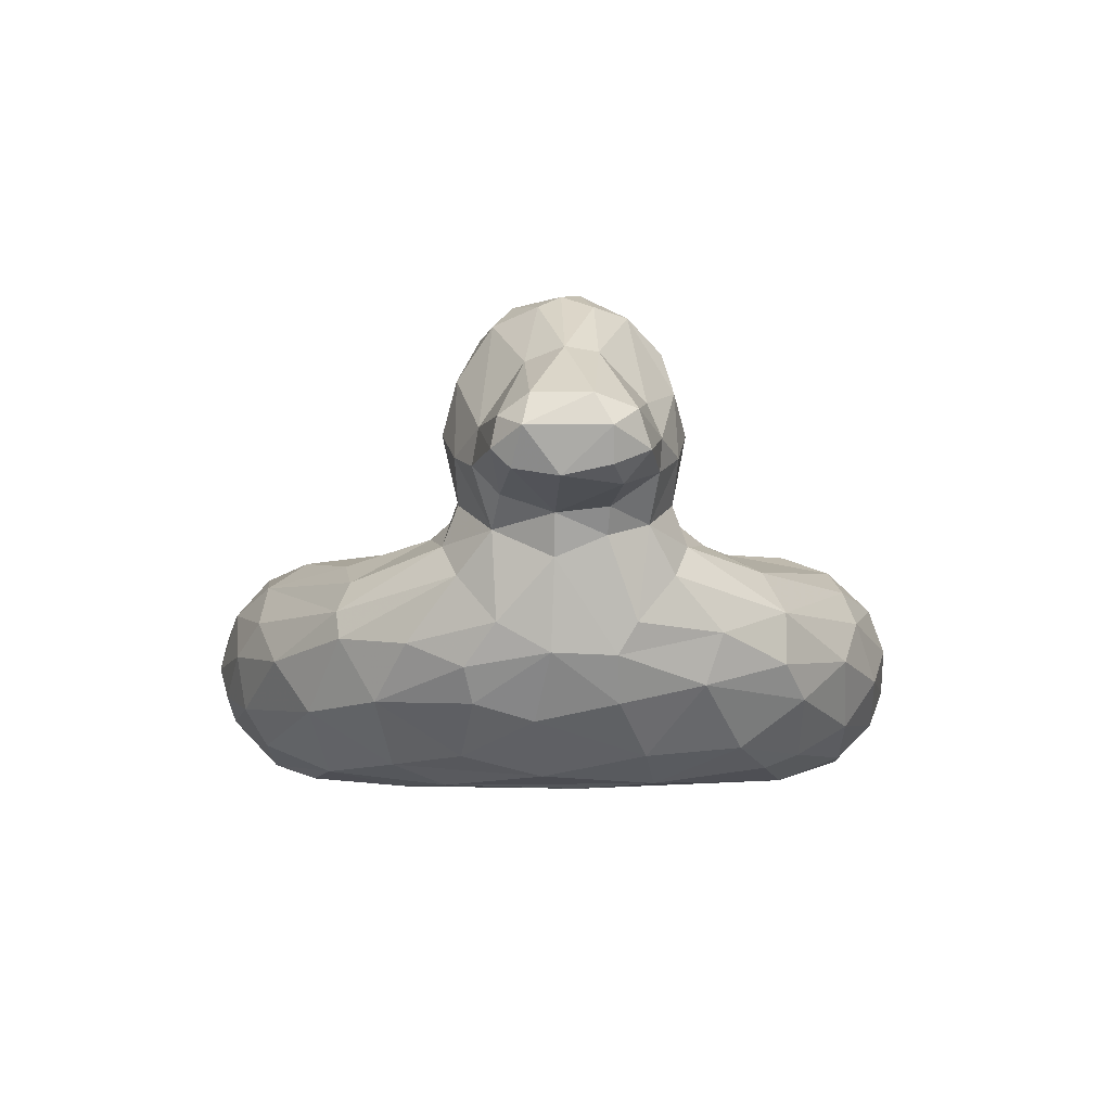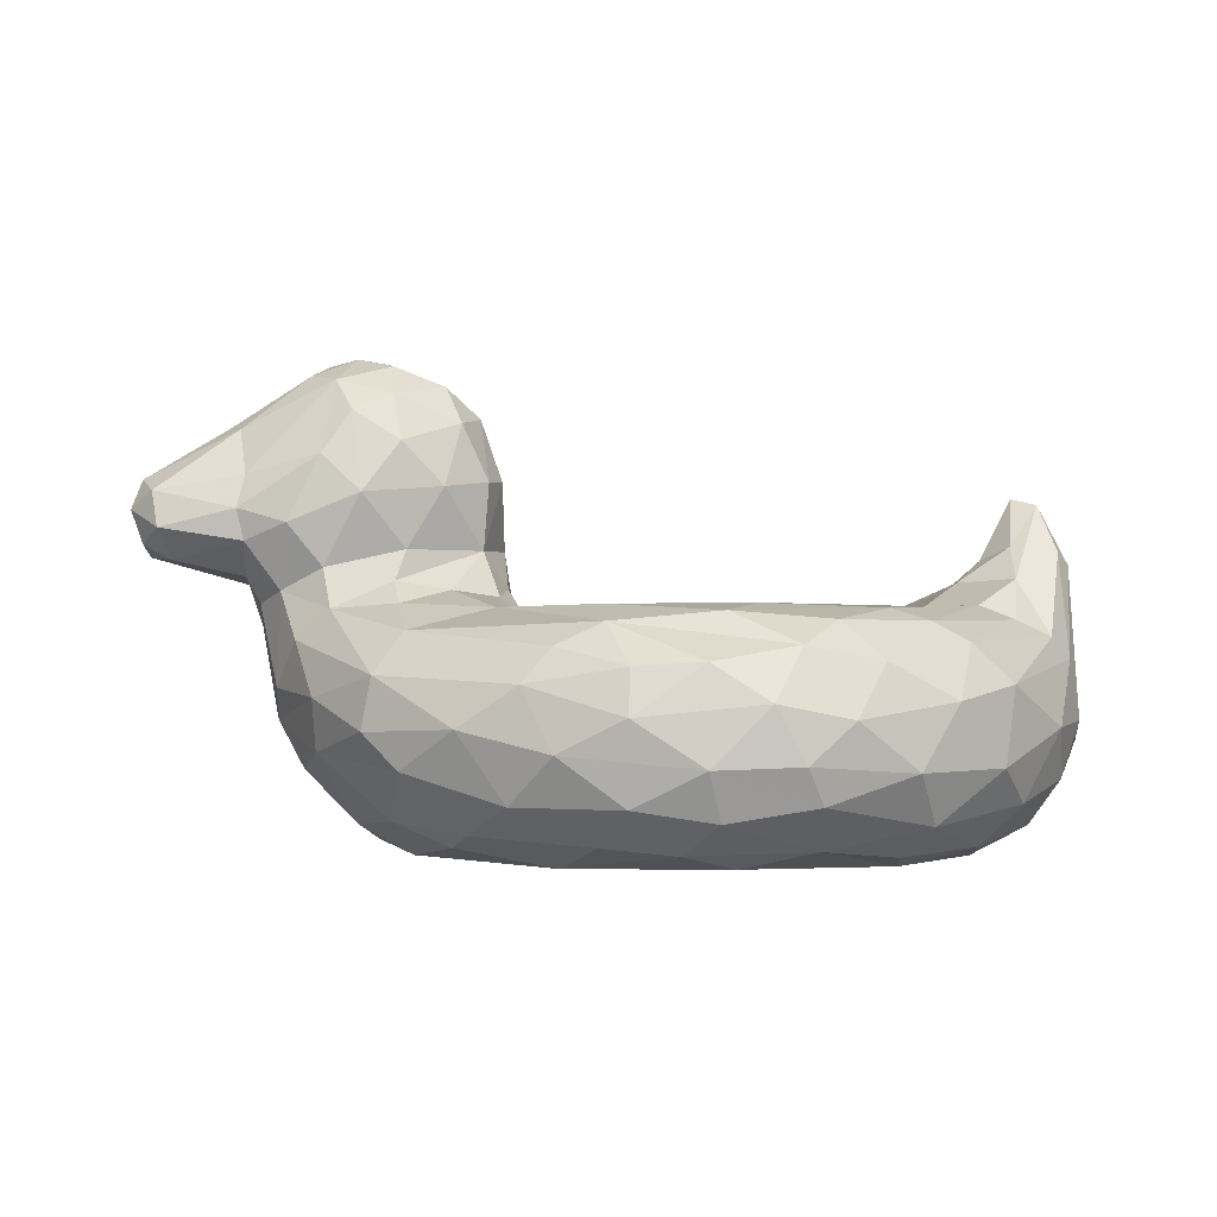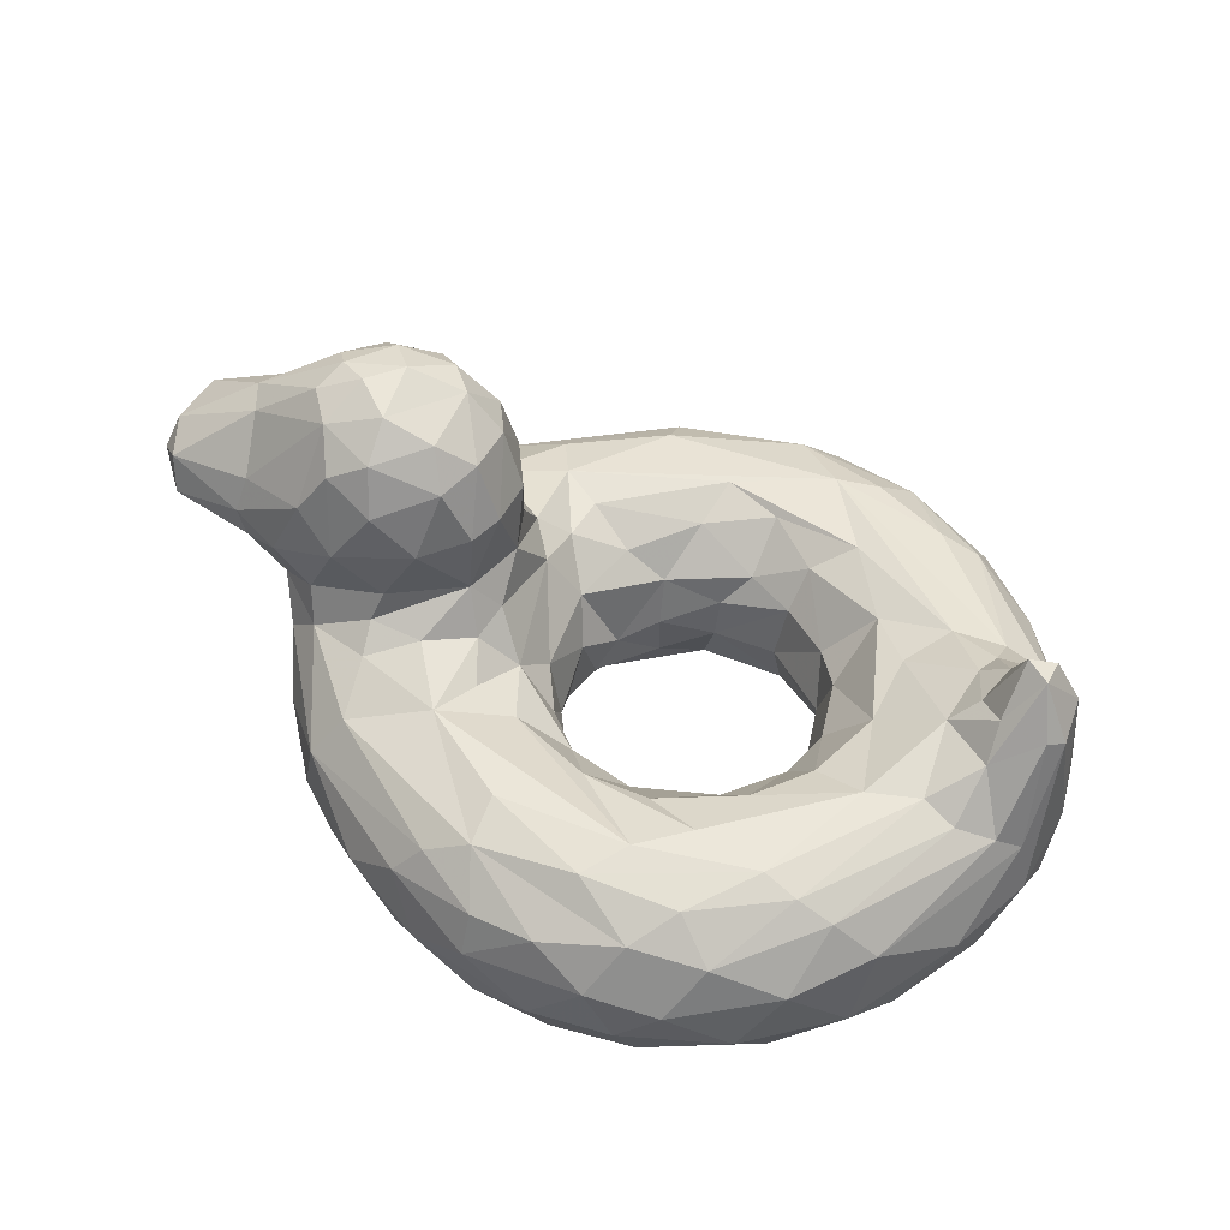
<metadata>
{"format":"obj","ext":"obj","renderer":"f3d","projection":"perspective","resolution":1024,"background":"white","views":[{"elev":-2.8,"azim":-91.9,"up":"+Y"},{"elev":-1.9,"azim":-4.2,"up":"+Y"},{"elev":48.6,"azim":22.1,"up":"+Y"}]}
</metadata>
<code>
v -0.07463 -0.2292 -0.06017
v -0.03305 -0.2815 -0.1456
v 0.03391 -0.266 -0.2125
v 0.1395 -0.3017 -0.2565
v 0.2753 -0.2865 -0.2407
v 0.4084 -0.2766 -0.121
v -0.09851 -0.134 -0.1131
v 0.03178 -0.1661 -0.2408
v 0.2021 -0.1425 -0.295
v 0.2944 -0.1681 -0.2575
v 0.3908 -0.1733 -0.1836
v 0.4418 -0.1672 -0.1061
v -0.1632 -0.03386 -0.09194
v -0.1397 -0.05152 -0.2856
v 0.07406 -0.07812 -0.3394
v 0.2152 -0.05498 -0.393
v 0.3973 -0.04338 -0.3646
v 0.4898 -0.06339 -0.2161
v 0.5731 -0.04305 -0.1132
v -0.2121 0.002577 -0.1582
v -0.2209 -0.0359 -0.3373
v 0.2985 -0.03629 -0.5228
v 0.6417 -0.0252 -0.2067
v -0.3639 -0.01555 -0.2611
v -0.2679 -0.06518 -0.4346
v -0.06981 -0.05108 -0.5284
v 0.19 -0.077 -0.6319
v 0.3837 -0.05055 -0.5491
v 0.5391 -0.05512 -0.4746
v 0.6199 -0.0931 -0.481
v 0.7481 -0.04048 -0.2211
v -0.5822 -0.09486 -0.2077
v -0.4271 -0.1598 -0.4436
v -0.1787 -0.1786 -0.6177
v 0.02091 -0.1586 -0.6841
v 0.2505 -0.1416 -0.6892
v 0.6202 -0.1819 -0.5626
v 0.8916 -0.1218 -0.1782
v -0.5843 -0.2682 -0.194
v -0.4543 -0.2129 -0.4368
v -0.2928 -0.2573 -0.5754
v -0.1152 -0.247 -0.6684
v 0.08524 -0.2726 -0.7252
v 0.4204 -0.2248 -0.6856
v 0.5317 -0.3001 -0.6393
v 0.7109 -0.2987 -0.5008
v 0.8663 -0.2884 -0.2805
v -0.4539 -0.4405 -0.1994
v -0.4698 -0.3351 -0.3666
v -0.3457 -0.3573 -0.5025
v -0.1045 -0.4313 -0.6064
v -0.1197 -0.3557 -0.6505
v 0.2471 -0.4241 -0.6733
v 0.3712 -0.3752 -0.6815
v 0.5288 -0.389 -0.6084
v 0.7056 -0.4062 -0.4475
v 0.8353 -0.3525 -0.3011
v 0.8135 -0.4372 -0.2062
v -0.4268 -0.4811 -0.04079
v -0.3665 -0.4599 -0.3353
v -0.2085 -0.4805 -0.4699
v 0.08897 -0.4807 -0.603
v 0.3148 -0.4798 -0.5966
v 0.467 -0.4712 -0.555
v 0.611 -0.4524 -0.4861
v 0.7265 -0.4763 -0.2873
v -0.3184 -0.5107 0.03412
v -0.2099 -0.5106 -0.316
v 0.2307 -0.5095 -0.519
v 0.5616 -0.5064 -0.3815
v 0.5983 -0.5104 -0.2404
v -0.1558 -0.4632 -0.106
v -0.1505 -0.5015 -0.2724
v 0.0471 -0.4917 -0.3785
v 0.2464 -0.4776 -0.368
v 0.333 -0.4964 -0.3848
v 0.5061 -0.4875 -0.2198
v 0.5561 -0.4801 -0.0416
v -0.06789 -0.35 -0.1093
v 0.02401 -0.3793 -0.2366
v 0.1063 -0.4073 -0.2907
v 0.2805 -0.4015 -0.2787
v 0.3574 -0.4355 -0.2694
v 0.3966 -0.3479 -0.163
v 0.4708 -0.4053 -0.06969
v -0.2567 0.0753 -0.1472
v -0.3755 0.07664 -0.201
v -0.6246 -0.01116 -0.1413
v -0.2428 0.2084 -0.1517
v -0.4791 0.1792 -0.2366
v -0.6776 0.1038 -0.1789
v -0.3491 0.4079 -0.1149
v -0.5073 0.3891 -0.1398
v -0.6864 0.2972 -0.08173
v -0.8537 0.08474 -0.1094
v -0.844 0.1791 -0.1341
v 0.786 0.07694 -0.06855
v 0.8348 0.0145 -0.1412
v 0.9235 0.08697 -0.03724
v 0.8242 0.1926 -0.002649
v 0.8747 0.1715 -0.03303
v -0.07315 -0.3037 0.05847
v -0.01852 -0.2714 0.1639
v 0.06557 -0.3037 0.2333
v 0.1983 -0.2745 0.2574
v 0.3406 -0.3193 0.2088
v 0.3174 -0.2202 0.2255
v 0.4112 -0.288 0.1174
v 0.4375 -0.2548 0.03094
v -0.09557 -0.1608 0.0585
v -0.1241 -0.09347 0.1369
v 0.02744 -0.1661 0.2382
v 0.1673 -0.1559 0.2872
v 0.338 -0.1367 0.2546
v 0.4296 -0.1648 0.1345
v 0.4656 -0.1571 0.0321
v -0.1633 -0.04811 0.2494
v -0.07493 -0.0787 0.2681
v 0.09739 -0.0765 0.3481
v 0.2346 -0.07421 0.3572
v 0.3992 -0.07727 0.282
v 0.4977 -0.07094 0.1819
v 0.5629 -0.05328 0.03855
v -0.1982 -0.01196 0.1646
v -0.2112 -0.03693 0.3431
v -0.02494 -0.03501 0.4851
v 0.2521 -0.03259 0.4973
v 0.6049 -0.02964 0.2273
v 0.7039 0.0229 0.0492
v -0.3892 -0.02776 0.2799
v -0.378 -0.08096 0.3971
v -0.02765 -0.06839 0.5821
v 0.1846 -0.04911 0.5817
v 0.3817 -0.06435 0.5794
v 0.5655 -0.06403 0.4765
v 0.7804 -0.05446 0.2249
v -0.5822 -0.09477 0.2076
v -0.436 -0.1613 0.4363
v -0.1788 -0.1787 0.6177
v 0.007561 -0.1484 0.6752
v 0.1399 -0.1403 0.6909
v 0.3081 -0.1105 0.657
v 0.5953 -0.208 0.5917
v 0.7225 -0.1781 0.4625
v 0.9 -0.1278 0.1646
v -0.5403 -0.3027 0.2687
v -0.4546 -0.2629 0.4355
v -0.2906 -0.2573 0.5769
v -0.1226 -0.2997 0.6651
v 0.00156 -0.2358 0.706
v 0.2481 -0.2117 0.7204
v 0.394 -0.2402 0.6972
v 0.5151 -0.3324 0.6414
v 0.6926 -0.3275 0.5128
v 0.84 -0.2577 0.3298
v 0.9182 -0.2466 0.162
v -0.4656 -0.4402 0.1592
v -0.4005 -0.4265 0.3505
v -0.267 -0.4456 0.4821
v -0.1989 -0.3906 0.59
v 0.003646 -0.3929 0.6759
v 0.1619 -0.4172 0.6823
v 0.3391 -0.389 0.6826
v 0.7504 -0.3963 0.4004
v 0.8117 -0.4465 0.1789
v -0.3593 -0.498 0.1818
v -0.2905 -0.4709 0.412
v -0.04241 -0.461 0.5991
v 0.09963 -0.4753 0.6136
v 0.3444 -0.4684 0.6073
v 0.5003 -0.486 0.5066
v 0.6714 -0.4753 0.3768
v -0.1014 -0.5056 0.4642
v 0.5146 -0.5074 0.4168
v 0.7009 -0.5052 0.1616
v -0.1945 -0.4871 0.114
v -0.04219 -0.4629 0.2729
v -0.07284 -0.5046 0.3609
v 0.1351 -0.5 0.4219
v 0.218 -0.4615 0.348
v 0.5132 -0.5042 0.2868
v 0.5247 -0.4839 0.174
v -0.1507 -0.4455 0.02614
v -0.04162 -0.3792 0.1761
v 0.0592 -0.4289 0.2926
v 0.1523 -0.3923 0.2887
v 0.2939 -0.4167 0.2844
v 0.427 -0.4217 0.1888
v 0.4863 -0.4193 0.03992
v -0.2286 0.0777 0.1215
v -0.3754 0.07643 0.2009
v -0.6128 -0.0004708 0.1552
v -0.2185 0.2096 0.123
v -0.4595 0.1816 0.2376
v -0.6815 0.09286 0.1698
v -0.2703 0.3218 0.1361
v -0.4777 0.3401 0.1895
v -0.6962 0.3147 0.05577
v -0.8461 0.1192 0.143
v -0.8582 0.1915 0.1188
v 0.8053 0.09326 0.07044
v 0.8977 0.08286 0.08504
v 0.8703 0.179 0.02674
v -0.5296 0.4442 -0.008211
v -0.7219 0.3218 -0.008329
v -0.2993 0.4068 -0.0559
v -0.6839 0.01765 -0.02499
v -0.873 0.06999 -0.02167
v -0.8837 0.2177 0.03857
v -0.1844 0.08213 -0.000116
v -0.1906 0.2143 0.05681
v 0.7568 0.06795 0.01737
v -0.6562 -0.06382 -0.02489
v 0.9428 -0.2067 -0.001988
v -0.6268 -0.2408 -0.03054
v -0.5478 -0.3716 -0.05889
v -0.09085 -0.3502 -0.01724
v 0.923 -0.3083 -0.09164
v 0.8544 -0.426 -0.05637
v 0.7509 -0.4971 -0.05327
v 0.1468 -0.2116 -0.2634
v -0.154 -0.05674 -0.1951
v -0.04903 -0.1073 -0.2387
v 0.3153 -0.08921 -0.3142
v 0.09721 -0.03822 -0.4353
v 0.745 -0.001734 -0.1535
v -0.3912 -0.1021 -0.4187
v -0.5164 -0.03701 -0.236
v -0.0796 -0.1029 -0.6081
v 0.4365 -0.1119 -0.6197
v 0.7537 -0.1812 -0.4264
v 0.8557 -0.08634 -0.1995
v -0.5458 -0.223 -0.3044
v 0.1986 -0.2043 -0.7211
v 0.2918 -0.2743 -0.7226
v 0.888 -0.2211 -0.2358
v -0.5522 -0.3375 -0.1769
v 0.00163 -0.3317 -0.7012
v 0.1718 -0.388 -0.7013
v -0.3248 -0.5027 -0.2311
v -0.03227 -0.5034 -0.5119
v -0.08679 -0.4467 -0.1995
v 0.438 -0.4294 -0.1849
v -0.3964 0.01668 -0.2223
v -0.5307 0.04135 -0.2053
v -0.3701 0.1868 -0.2198
v -0.6 0.1257 -0.2119
v -0.5036 0.2826 -0.2091
v -0.4012 0.3751 -0.1648
v -0.2705 0.3217 -0.1363
v -0.3855 0.2818 -0.2084
v -0.6888 0.1745 -0.1664
v -0.8404 0.1208 -0.1457
v 0.7257 0.0256 -0.0868
v -0.0502 -0.1954 0.1437
v 0.3514 -0.03612 0.4205
v -0.291 -0.0007381 0.2225
v 0.495 -0.04016 0.4575
v 0.7132 -0.02618 0.2033
v -0.5165 -0.03699 0.2359
v -0.1207 -0.1125 0.5982
v 0.4568 -0.1378 0.6325
v 0.6374 -0.1018 0.4781
v 0.8557 -0.08645 0.1996
v -0.5468 -0.2025 0.3017
v -0.3874 -0.3327 0.4789
v 0.1366 -0.3243 0.7238
v 0.3059 -0.3189 0.7152
v 0.5557 -0.4292 0.558
v 0.8612 -0.357 0.2399
v 0.2048 -0.5017 0.559
v -0.1522 -0.5002 0.2646
v 0.3425 -0.5044 0.4089
v 0.6171 -0.5047 0.06432
v 0.4463 -0.3432 0.04144
v -0.3963 0.01654 0.2223
v -0.5307 0.04154 0.2053
v -0.3034 0.1964 0.1921
v -0.5999 0.1256 0.2119
v -0.4012 0.3751 0.1648
v -0.3855 0.2818 0.2084
v -0.5111 0.4056 0.121
v -0.6803 0.2211 0.1461
v -0.5363 0.2562 0.2091
v 0.8036 0.02799 0.1296
v -0.6203 -0.1836 -0.1331
v 0.9269 -0.1967 -0.1193
v -0.2055 0.09763 -0.0848
v -0.6815 0.05114 -0.1272
v -0.1882 0.2062 -0.04823
v -0.2282 0.3279 -0.05631
v -0.4627 0.4323 -0.1
v -0.4093 0.4534 -0.03239
v -0.5589 0.4201 -0.05344
v -0.8677 0.2191 -0.07621
v -0.903 0.1578 0.07179
v -0.8962 0.1581 -0.09008
v -0.1801 0.006329 0.08741
v -0.6174 -0.246 0.09555
v -0.6203 -0.1836 0.1331
v 0.9306 -0.2842 0.08368
v 0.9267 0.05878 0.05083
v -0.569 -0.3378 0.1017
v 0.8938 -0.3716 0.07347
v -0.655 -0.02237 0.07401
v -0.6833 0.02935 0.07768
v -0.301 0.3961 0.08814
v -0.233 0.3375 0.05353
v -0.4012 0.4353 0.09105
v -0.5589 0.42 0.05343
v -0.8793 0.09015 0.07326
v -0.82 0.05948 0.09374
v -0.6954 0.1545 0.1728
v -0.4707 0.4555 0.03044
f 7 1 2
f 8 7 2
f 3 4 221
f 221 8 3
f 8 221 9
f 221 4 10
f 11 10 5
f 5 6 11
f 12 11 6
f 7 223 222
f 7 8 223
f 222 223 14
f 15 223 8
f 9 15 8
f 16 15 9
f 10 224 9
f 11 224 10
f 11 12 18
f 123 18 12
f 21 20 222
f 15 225 14
f 22 21 225
f 17 225 16
f 17 23 22
f 18 19 23
f 21 24 20
f 26 22 27
f 28 27 22
f 31 22 23
f 29 31 30
f 23 226 31
f 25 227 24
f 32 228 33
f 227 25 229
f 229 33 227
f 26 229 25
f 33 229 34
f 34 229 35
f 26 27 229
f 36 35 27
f 28 29 230
f 30 232 231
f 32 40 233
f 34 41 33
f 35 234 43
f 44 234 36
f 234 44 235
f 230 44 36
f 37 44 230
f 46 37 231
f 231 38 236
f 237 39 49
f 48 237 49
f 52 50 41
f 45 235 44
f 46 56 45
f 55 45 56
f 56 46 57
f 218 58 57
f 48 49 60
f 60 50 61
f 50 51 61
f 61 51 62
f 51 52 239
f 54 55 64
f 53 64 63
f 56 65 55
f 56 57 58
f 58 66 56
f 60 240 59
f 240 61 68
f 69 68 241
f 70 69 63
f 220 70 66
f 70 220 71
f 69 73 68
f 74 76 75
f 70 71 76
f 77 76 71
f 78 77 71
f 242 79 72
f 79 242 80
f 81 242 73
f 82 81 75
f 83 82 75
f 76 83 75
f 77 83 76
f 84 83 243
f 243 85 84
f 2 1 79
f 5 4 82
f 82 83 84
f 244 86 24
f 245 87 244
f 246 89 87
f 86 87 89
f 90 246 87
f 245 247 90
f 89 251 250
f 90 248 251
f 248 93 249
f 250 249 92
f 248 247 252
f 252 93 248
f 94 252 96
f 252 91 253
f 98 232 31
f 99 38 232
f 98 31 226
f 254 97 226
f 226 97 98
f 97 100 101
f 102 255 103
f 103 112 104
f 112 105 104
f 112 113 105
f 105 113 107
f 114 107 113
f 105 107 106
f 108 107 115
f 114 115 107
f 109 108 115
f 118 112 111
f 111 117 118
f 119 112 118
f 112 119 113
f 120 113 119
f 113 120 114
f 114 121 115
f 123 116 122
f 111 124 117
f 125 117 124
f 125 118 117
f 127 125 126
f 127 256 119
f 120 128 121
f 128 122 121
f 128 123 122
f 126 125 132
f 132 133 126
f 258 133 134
f 134 135 258
f 128 127 258
f 258 259 128
f 259 258 135
f 136 259 135
f 137 138 260
f 261 131 138
f 132 131 261
f 138 139 261
f 139 140 261
f 140 132 261
f 141 132 140
f 132 141 142
f 141 151 142
f 133 142 134
f 142 262 134
f 134 262 135
f 263 144 264
f 137 265 138
f 147 265 146
f 139 138 148
f 141 140 150
f 151 262 142
f 152 153 143
f 262 152 143
f 143 154 144
f 144 155 145
f 145 155 156
f 157 158 146
f 266 146 158
f 146 266 147
f 160 148 266
f 266 159 160
f 148 160 149
f 161 149 160
f 149 267 150
f 149 161 267
f 153 152 268
f 268 163 153
f 153 269 154
f 156 155 270
f 158 157 166
f 160 168 161
f 162 161 169
f 168 169 161
f 163 162 170
f 163 170 269
f 269 170 171
f 153 163 269
f 154 269 164
f 269 172 164
f 172 165 164
f 173 166 67
f 167 173 159
f 174 170 271
f 171 174 172
f 165 172 175
f 272 67 176
f 272 177 178
f 179 173 178
f 173 179 174
f 273 174 179
f 174 181 175
f 176 183 184
f 177 176 184
f 181 180 187
f 182 181 188
f 104 184 103
f 185 184 104
f 186 105 187
f 106 187 105
f 188 187 106
f 188 108 275
f 108 109 275
f 276 257 190
f 277 276 191
f 190 278 191
f 277 194 279
f 278 196 281
f 196 307 280
f 278 281 194
f 194 281 197
f 283 284 282
f 284 313 279
f 283 200 313
f 313 199 195
f 202 264 145
f 285 136 264
f 259 136 285
f 129 285 201
f 285 129 259
f 285 203 201
f 100 201 203
f 12 6 116
f 110 7 13
f 213 286 215
f 233 286 32
f 286 233 39
f 39 215 286
f 38 287 236
f 39 237 215
f 216 215 237
f 216 237 48
f 304 219 218
f 166 240 67
f 220 175 71
f 176 68 72
f 274 71 175
f 71 274 78
f 217 72 79
f 72 217 183
f 217 79 1
f 109 6 275
f 286 213 88
f 207 88 213
f 289 91 88
f 88 207 289
f 210 288 290
f 89 288 86
f 92 206 250
f 293 206 92
f 292 249 93
f 204 293 292
f 294 292 93
f 294 93 94
f 294 94 205
f 208 95 207
f 96 295 94
f 209 205 295
f 297 208 296
f 297 296 209
f 253 297 96
f 212 254 129
f 97 212 100
f 111 110 13
f 124 111 298
f 299 305 213
f 300 299 265
f 146 265 299
f 265 137 300
f 301 218 214
f 156 214 302
f 146 303 157
f 303 146 299
f 270 301 156
f 270 304 301
f 304 218 301
f 166 157 59
f 219 165 220
f 220 165 175
f 274 175 181
f 274 182 78
f 124 298 190
f 305 306 207
f 195 306 192
f 210 211 190
f 193 211 308
f 309 293 314
f 309 314 282
f 197 280 282
f 309 282 280
f 309 280 307
f 314 204 310
f 310 198 282
f 195 312 306
f 311 312 199
f 311 208 312
f 209 198 205
f 198 200 283
f 199 296 311
f 199 200 296
f 209 296 200
f 208 311 296
f 129 201 212
f 302 99 203
f 101 203 99
f 202 302 203
f 100 212 201
f 8 2 3
f 5 10 4
f 10 9 221
f 222 13 7
f 14 223 15
f 224 16 9
f 16 224 17
f 18 224 11
f 224 18 17
f 18 123 19
f 222 14 21
f 13 222 20
f 225 21 14
f 16 225 15
f 225 17 22
f 23 17 18
f 25 24 21
f 25 21 26
f 21 22 26
f 29 28 22
f 22 31 29
f 24 228 244
f 228 24 227
f 227 33 228
f 229 27 35
f 230 27 28
f 27 230 36
f 29 30 230
f 30 37 230
f 231 37 30
f 232 30 31
f 231 232 38
f 33 40 32
f 40 33 41
f 34 42 41
f 35 42 34
f 35 43 42
f 35 36 234
f 234 235 43
f 45 44 37
f 46 45 37
f 46 231 47
f 236 47 231
f 233 49 39
f 40 49 233
f 49 40 50
f 41 50 40
f 52 41 42
f 51 50 52
f 238 52 42
f 42 43 238
f 43 239 238
f 239 52 238
f 235 239 43
f 239 235 54
f 53 239 54
f 235 45 54
f 55 54 45
f 47 57 46
f 59 48 60
f 60 49 50
f 53 62 239
f 239 62 51
f 63 62 53
f 64 53 54
f 65 64 55
f 65 56 66
f 240 60 61
f 240 68 67
f 241 68 61
f 62 241 61
f 69 241 62
f 62 63 69
f 63 64 70
f 64 65 70
f 65 66 70
f 73 72 68
f 73 69 74
f 76 74 69
f 69 70 76
f 73 242 72
f 81 73 74
f 81 80 242
f 75 81 74
f 83 77 243
f 243 77 85
f 80 2 79
f 80 3 2
f 3 80 4
f 81 4 80
f 81 82 4
f 5 84 6
f 84 5 82
f 84 85 6
f 20 24 86
f 87 86 244
f 88 228 32
f 228 88 245
f 244 228 245
f 87 245 90
f 245 88 247
f 91 247 88
f 251 89 246
f 251 246 90
f 249 251 248
f 249 250 251
f 247 248 90
f 91 252 247
f 93 252 94
f 253 96 252
f 232 98 101
f 232 101 99
f 23 254 226
f 101 98 97
f 255 102 110
f 111 255 110
f 112 255 111
f 112 103 255
f 116 109 115
f 114 120 121
f 122 115 121
f 115 122 116
f 125 127 118
f 119 118 127
f 120 119 256
f 128 120 256
f 127 128 256
f 257 130 125
f 124 257 125
f 130 131 125
f 131 132 125
f 127 126 133
f 133 258 127
f 129 128 259
f 130 276 260
f 131 260 138
f 260 131 130
f 142 133 132
f 262 263 135
f 263 262 143
f 144 263 143
f 135 263 136
f 264 136 263
f 144 145 264
f 138 265 147
f 147 148 138
f 139 148 149
f 149 150 139
f 140 139 150
f 151 150 267
f 151 141 150
f 262 151 152
f 154 155 144
f 158 159 266
f 148 147 266
f 267 161 162
f 152 151 268
f 267 268 151
f 162 163 267
f 267 163 268
f 154 143 153
f 155 154 164
f 164 270 155
f 166 167 158
f 159 158 167
f 168 160 159
f 162 169 170
f 171 172 269
f 270 164 165
f 173 167 166
f 159 173 168
f 173 169 168
f 271 169 173
f 169 271 170
f 174 271 173
f 170 174 171
f 175 172 174
f 67 272 178
f 67 178 173
f 177 272 176
f 180 273 179
f 181 273 180
f 181 174 273
f 181 182 274
f 184 185 177
f 185 178 177
f 179 178 185
f 180 179 185
f 185 186 180
f 180 186 187
f 188 181 187
f 188 189 182
f 184 183 102
f 102 103 184
f 104 186 185
f 104 105 186
f 107 108 106
f 106 108 188
f 275 189 188
f 124 190 257
f 191 276 190
f 257 276 130
f 276 277 260
f 260 277 192
f 192 137 260
f 278 190 193
f 194 191 278
f 191 194 277
f 277 279 192
f 195 192 279
f 193 196 278
f 280 281 196
f 280 197 281
f 197 284 194
f 279 194 284
f 284 197 282
f 282 198 283
f 313 284 283
f 195 279 313
f 199 313 200
f 264 202 285
f 202 203 285
f 102 1 110
f 110 1 7
f 6 109 116
f 116 123 12
f 19 129 254
f 23 19 254
f 214 218 287
f 47 236 218
f 287 218 236
f 57 47 218
f 58 218 219
f 59 216 48
f 219 220 58
f 220 66 58
f 240 166 59
f 68 176 67
f 72 183 176
f 77 78 85
f 85 78 189
f 1 102 217
f 189 275 85
f 6 85 275
f 20 210 13
f 20 86 288
f 288 210 20
f 32 286 88
f 89 290 288
f 290 291 211
f 290 89 291
f 250 291 89
f 250 206 291
f 291 206 308
f 292 92 249
f 92 292 293
f 293 204 314
f 292 294 204
f 204 294 205
f 91 289 253
f 95 253 289
f 289 207 95
f 295 205 94
f 95 297 253
f 208 297 95
f 209 295 297
f 295 96 297
f 99 214 287
f 99 287 38
f 254 212 97
f 13 298 111
f 210 298 13
f 123 128 129
f 19 123 129
f 213 215 299
f 305 299 300
f 302 145 156
f 214 156 301
f 299 215 303
f 216 303 215
f 303 216 157
f 304 270 165
f 59 157 216
f 165 219 304
f 78 182 189
f 183 217 102
f 190 298 210
f 137 192 300
f 305 300 192
f 207 213 305
f 306 305 192
f 211 210 290
f 193 190 211
f 291 308 211
f 206 307 308
f 196 308 307
f 196 193 308
f 293 309 206
f 307 206 309
f 282 314 310
f 204 205 310
f 198 310 205
f 312 195 199
f 207 312 208
f 312 207 306
f 198 209 200
f 99 302 214
f 145 302 202
f 203 101 100

</code>
